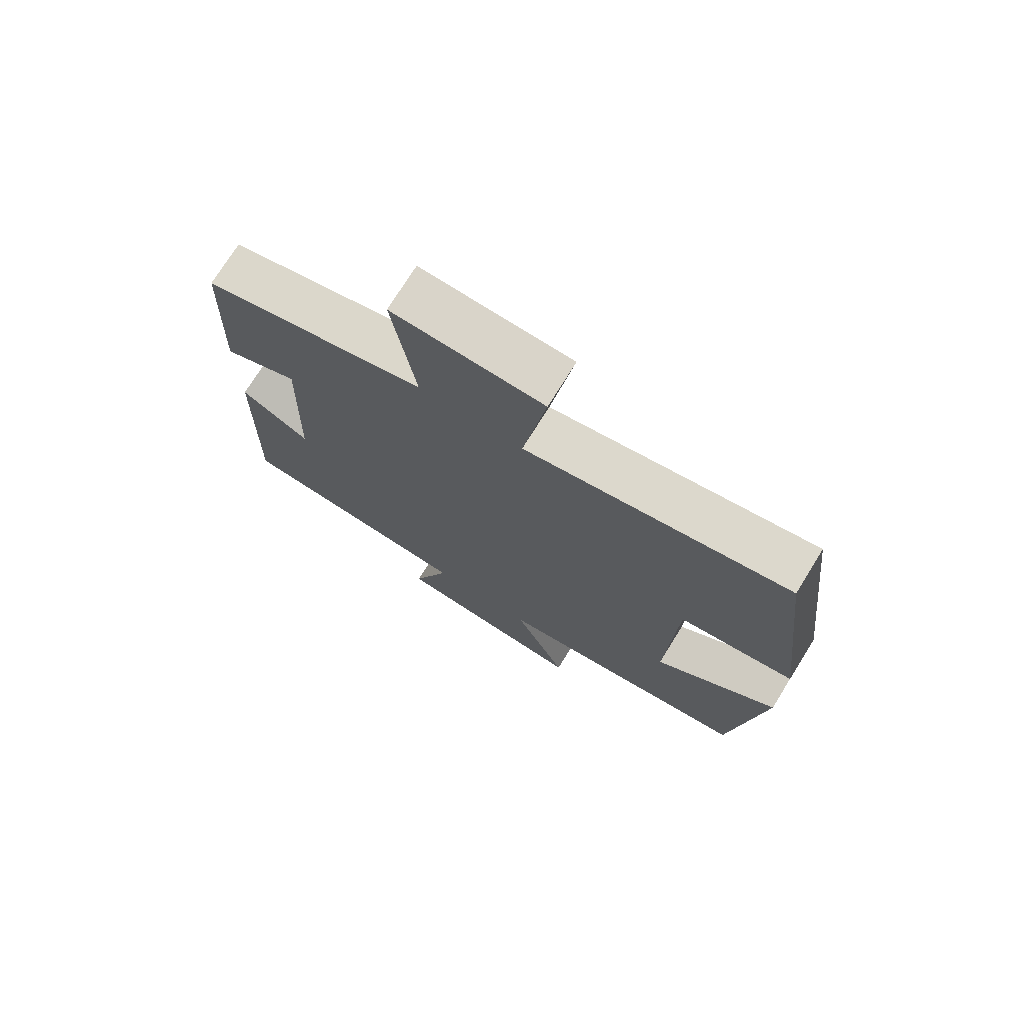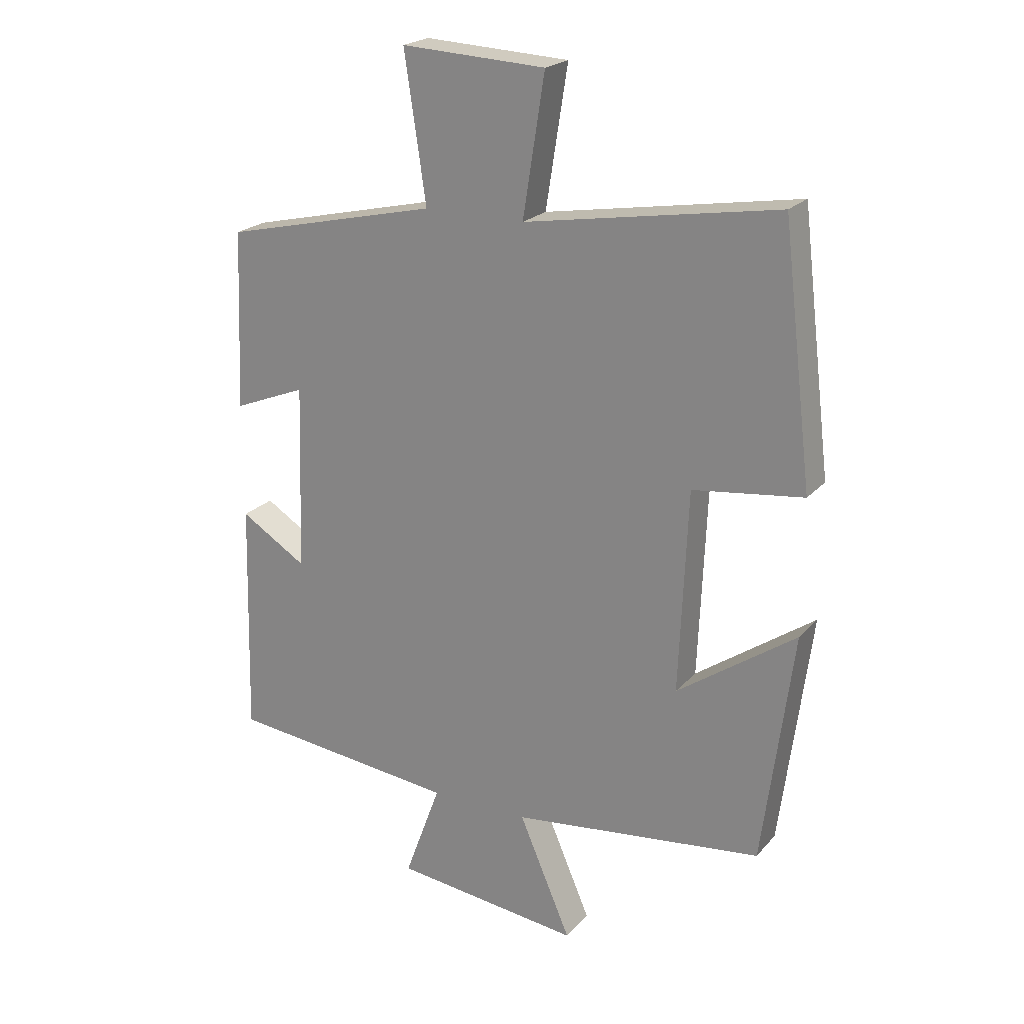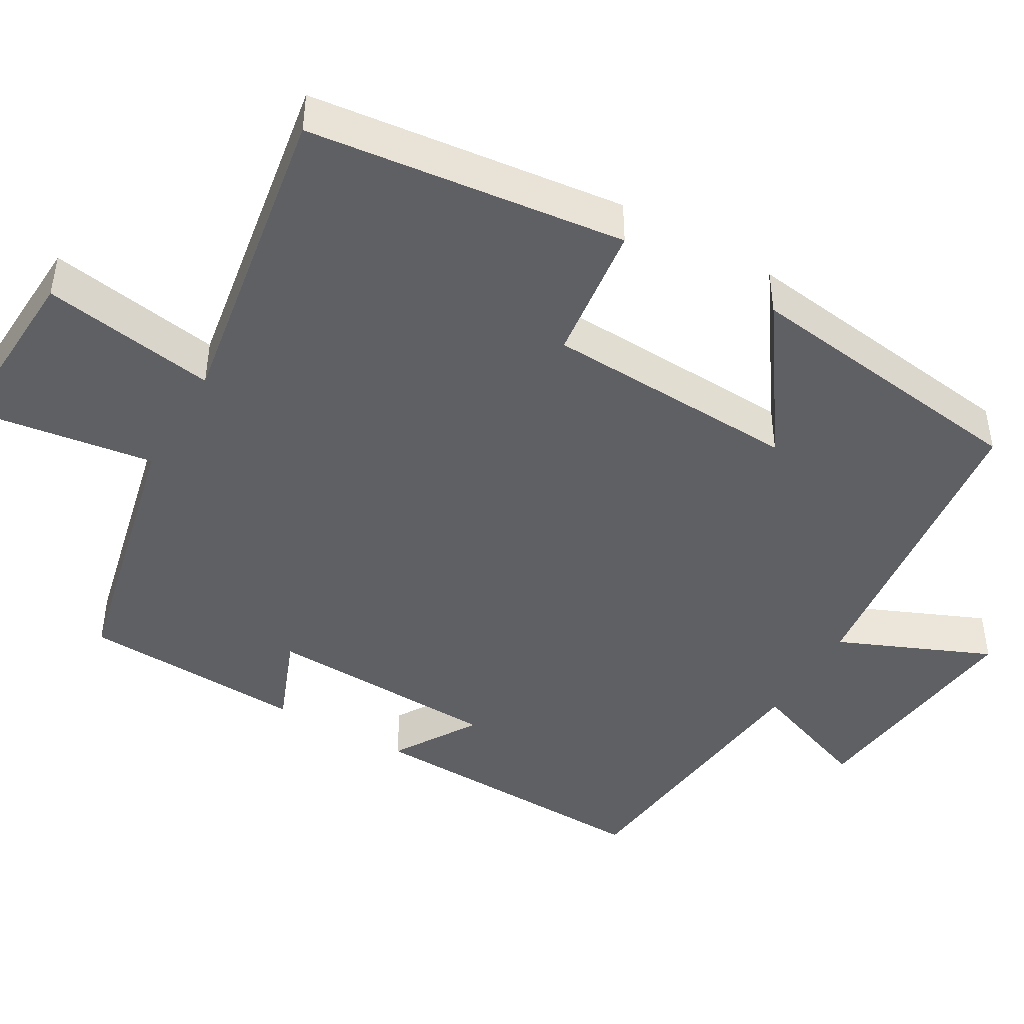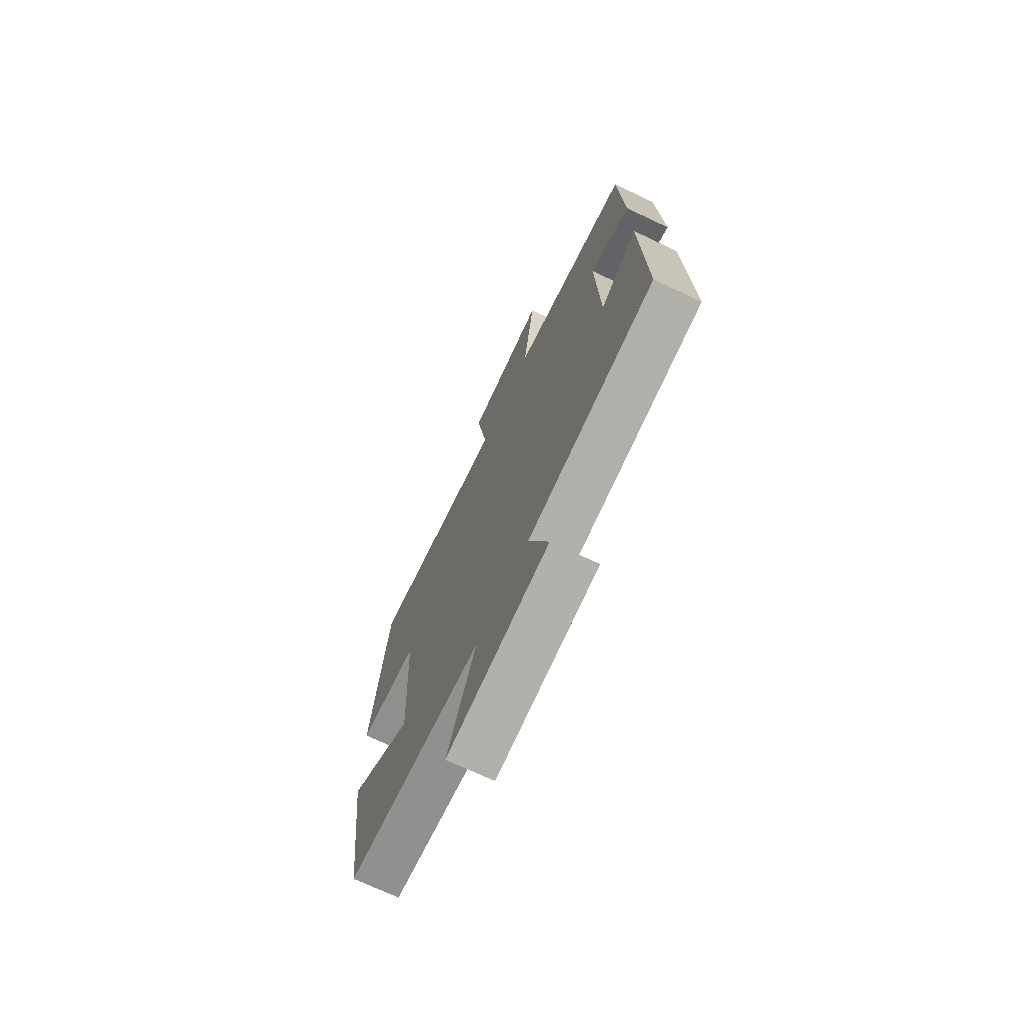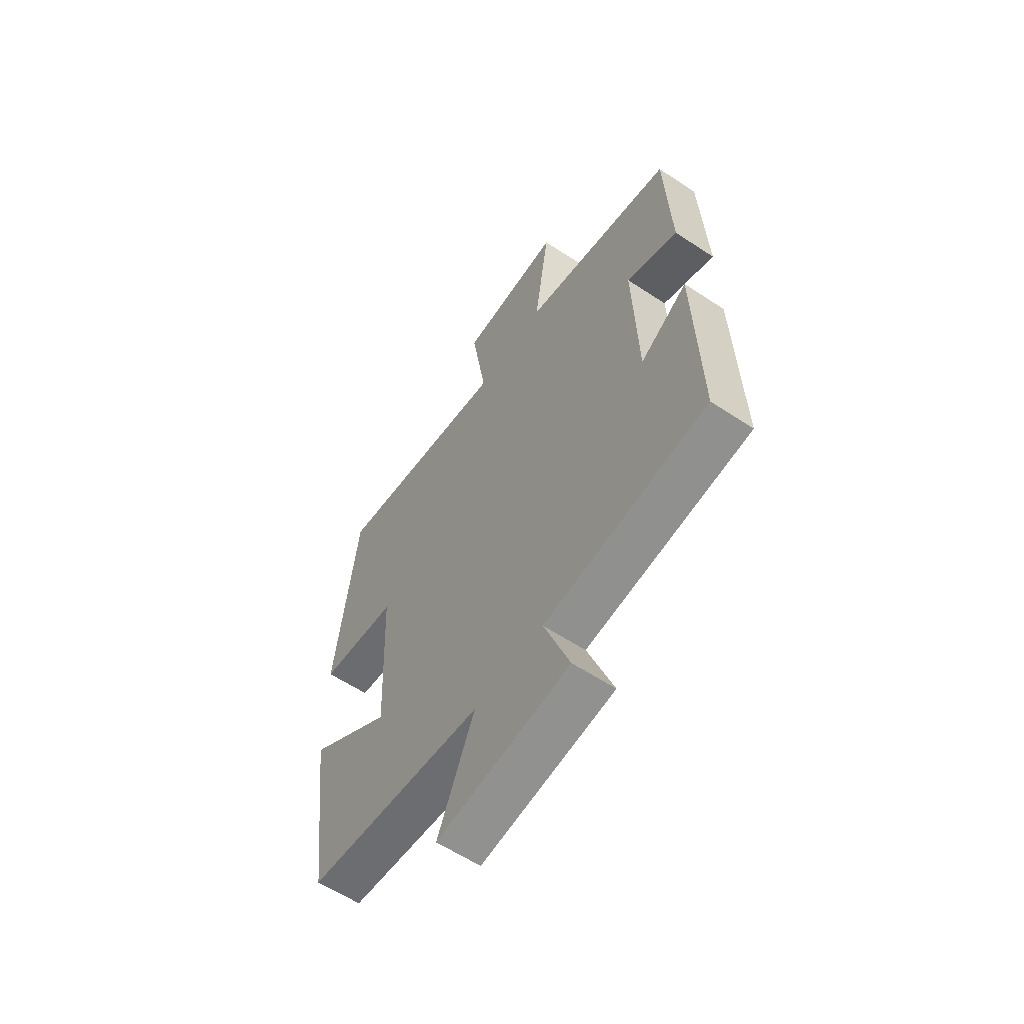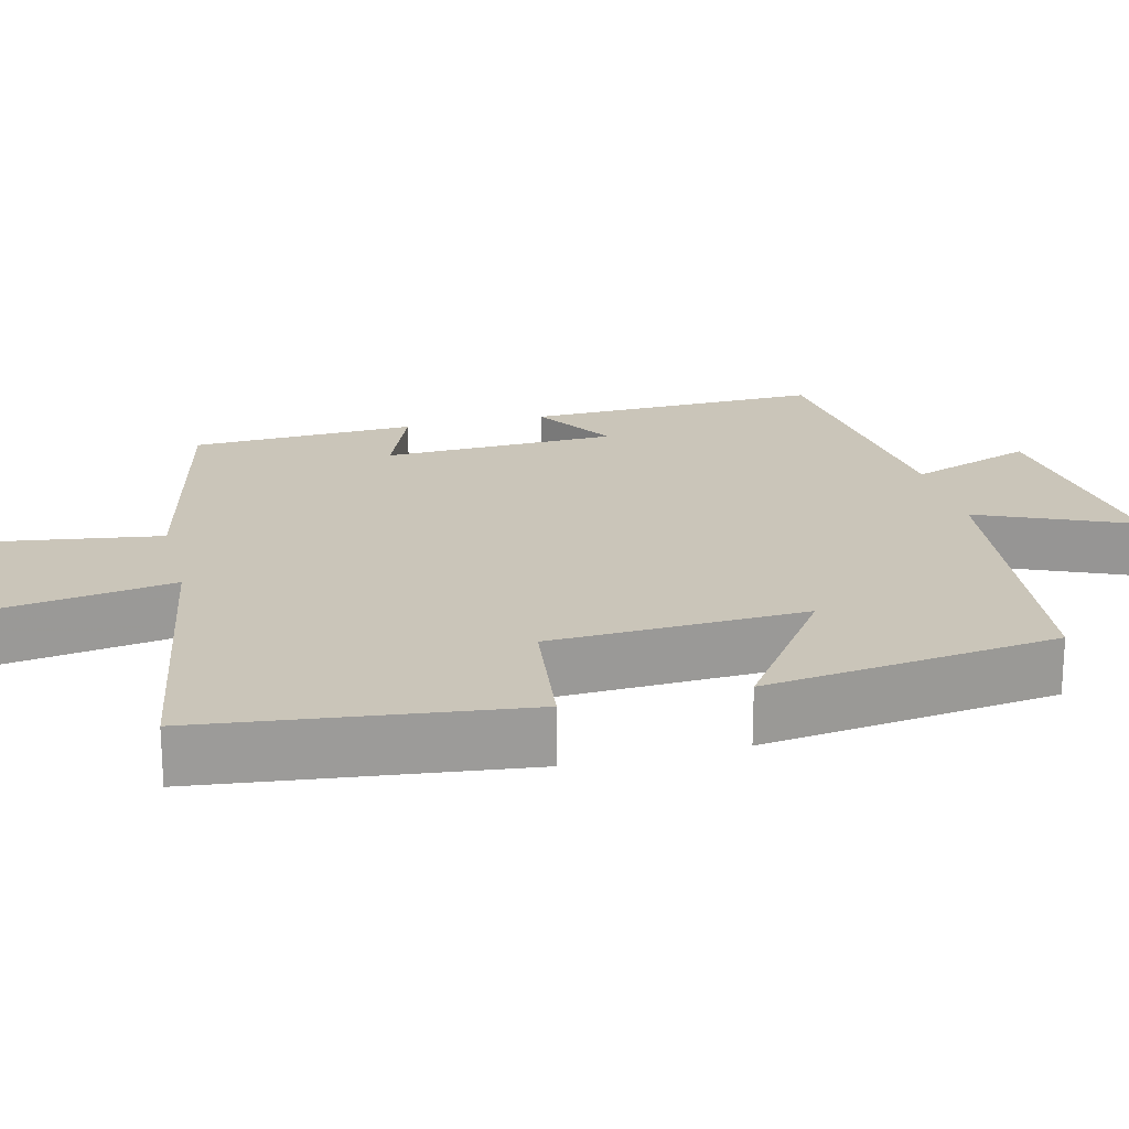
<metadata>
{"format":"obj","ext":"obj","renderer":"f3d","projection":"perspective","resolution":1024,"background":"white","views":[{"elev":73.8,"azim":31.8,"up":"+Z"},{"elev":21.9,"azim":29.6,"up":"+Z"},{"elev":-45.0,"azim":59.8,"up":"+Y"},{"elev":-72.1,"azim":-115.2,"up":"+Z"},{"elev":-60.2,"azim":-124.1,"up":"+Z"},{"elev":20.6,"azim":76.0,"up":"+Y"}]}
</metadata>
<code>
v -0.51 0.07 -0.459
v -0.5 0.07 -0.069
v -0.39 0.07 -0.137
v -0.38 0.07 0.171
v -0.5 0.07 0.123
v -0.488 0.07 0.418
v -0.133 0.07 0.5
v -0.169 0.07 0.741
v 0.069 0.07 0.729
v 0.033 0.07 0.5
v 0.45 0.07 0.57
v 0.5 0.07 0.155
v 0.318 0.07 0.132
v 0.304 0.07 -0.202
v 0.5 0.07 -0.065
v 0.45 0.07 -0.45
v 0.034 0.07 -0.5
v 0.12 0.07 -0.7
v -0.19 0.07 -0.664
v -0.13 0.07 -0.5
v -0.51 0 -0.459
v -0.5 0 -0.069
v -0.39 0 -0.137
v -0.38 0 0.171
v -0.5 0 0.123
v -0.488 0 0.418
v -0.133 0 0.5
v -0.169 0 0.741
v 0.069 0 0.729
v 0.033 0 0.5
v 0.45 0 0.57
v 0.5 0 0.155
v 0.318 0 0.132
v 0.304 0 -0.202
v 0.5 0 -0.065
v 0.45 0 -0.45
v 0.034 0 -0.5
v 0.12 0 -0.7
v -0.19 0 -0.664
v -0.13 0 -0.5
f 17 18 19 20
f 1 2 3
f 20 1 3
f 17 20 3
f 14 15 16 17
f 17 3 4
f 14 17 4
f 13 14 4
f 12 13 4
f 11 12 4
f 10 11 4
f 7 8 9 10
f 6 7 10
f 5 6 10
f 4 5 10
f 40 39 38 37
f 23 22 21
f 23 21 40
f 23 40 37
f 37 36 35 34
f 24 23 37
f 24 37 34
f 24 34 33
f 24 33 32
f 24 32 31
f 24 31 30
f 30 29 28 27
f 30 27 26
f 30 26 25
f 30 25 24
f 1 21 22 2
f 2 22 23 3
f 3 23 24 4
f 4 24 25 5
f 5 25 26 6
f 6 26 27 7
f 7 27 28 8
f 8 28 29 9
f 9 29 30 10
f 10 30 31 11
f 11 31 32 12
f 12 32 33 13
f 13 33 34 14
f 14 34 35 15
f 15 35 36 16
f 16 36 37 17
f 17 37 38 18
f 18 38 39 19
f 19 39 40 20
f 20 40 21 1

</code>
